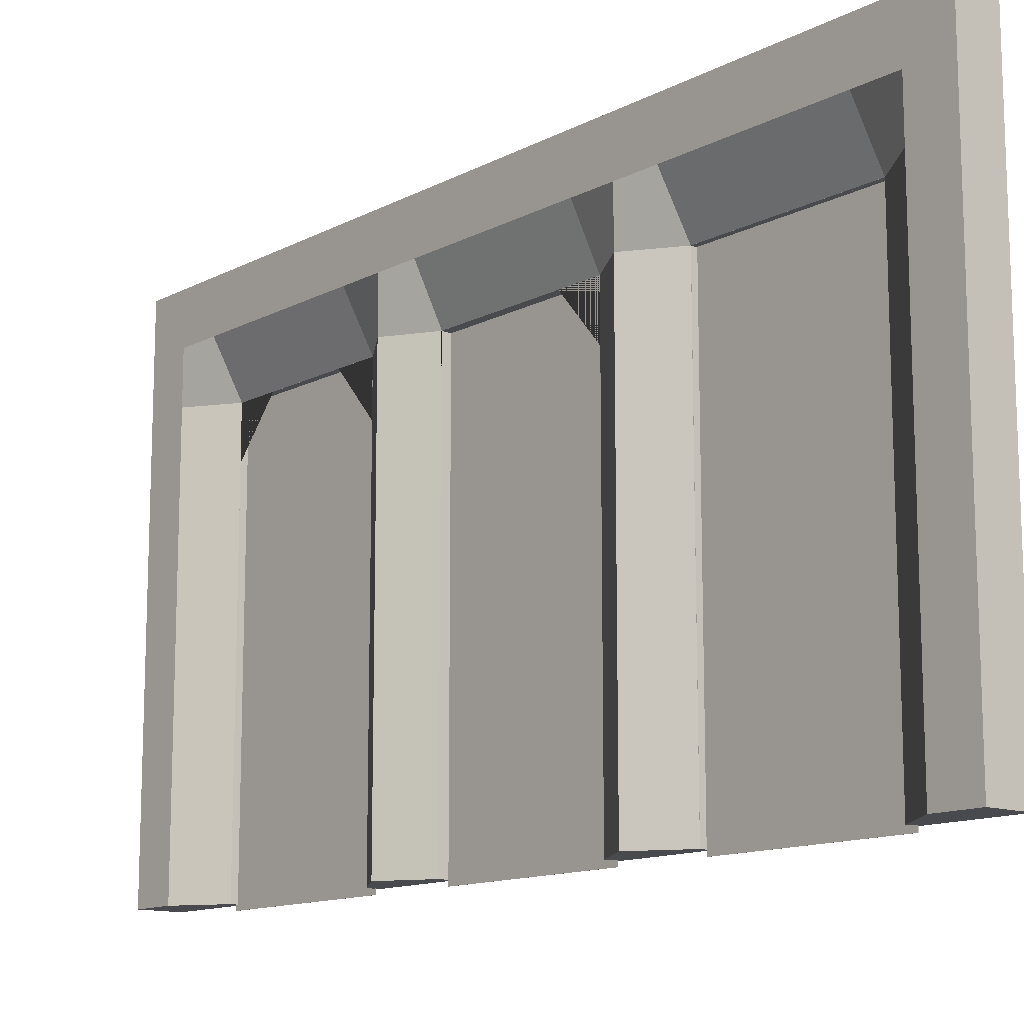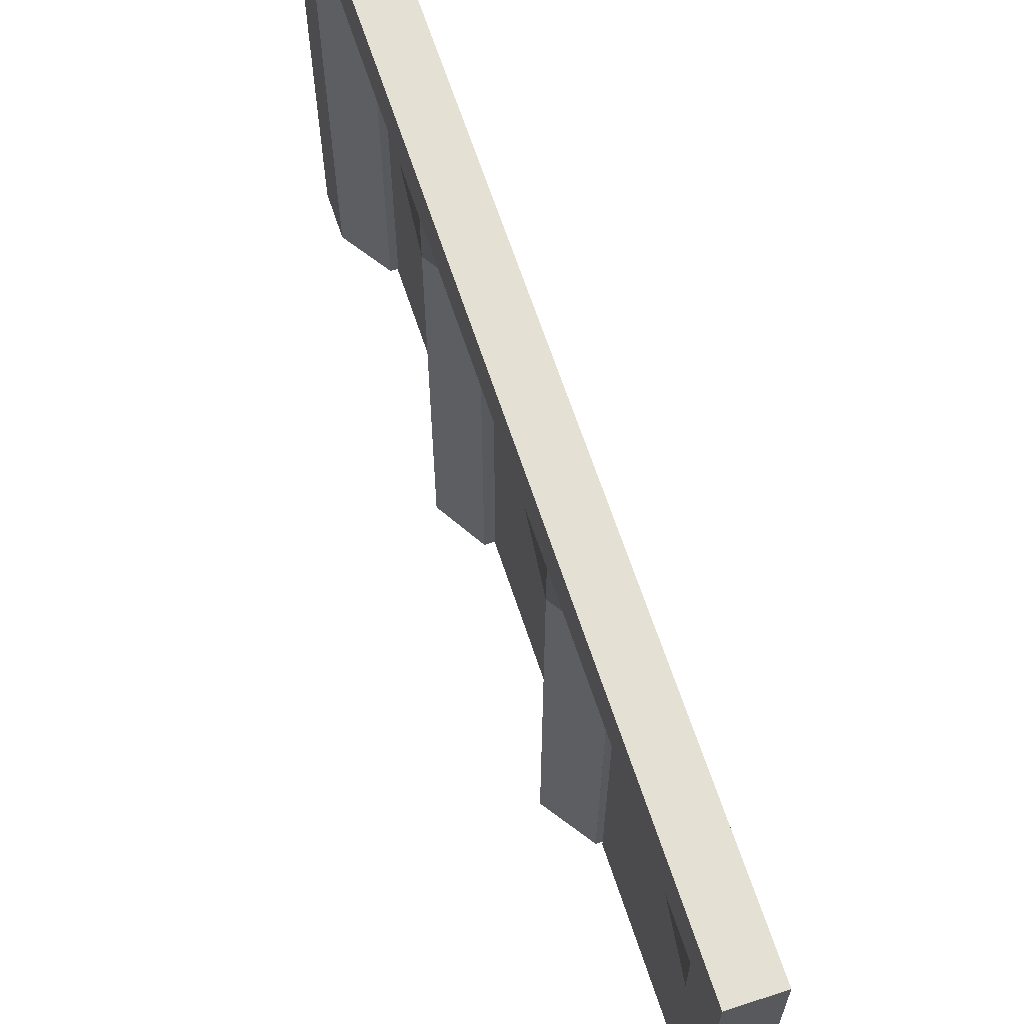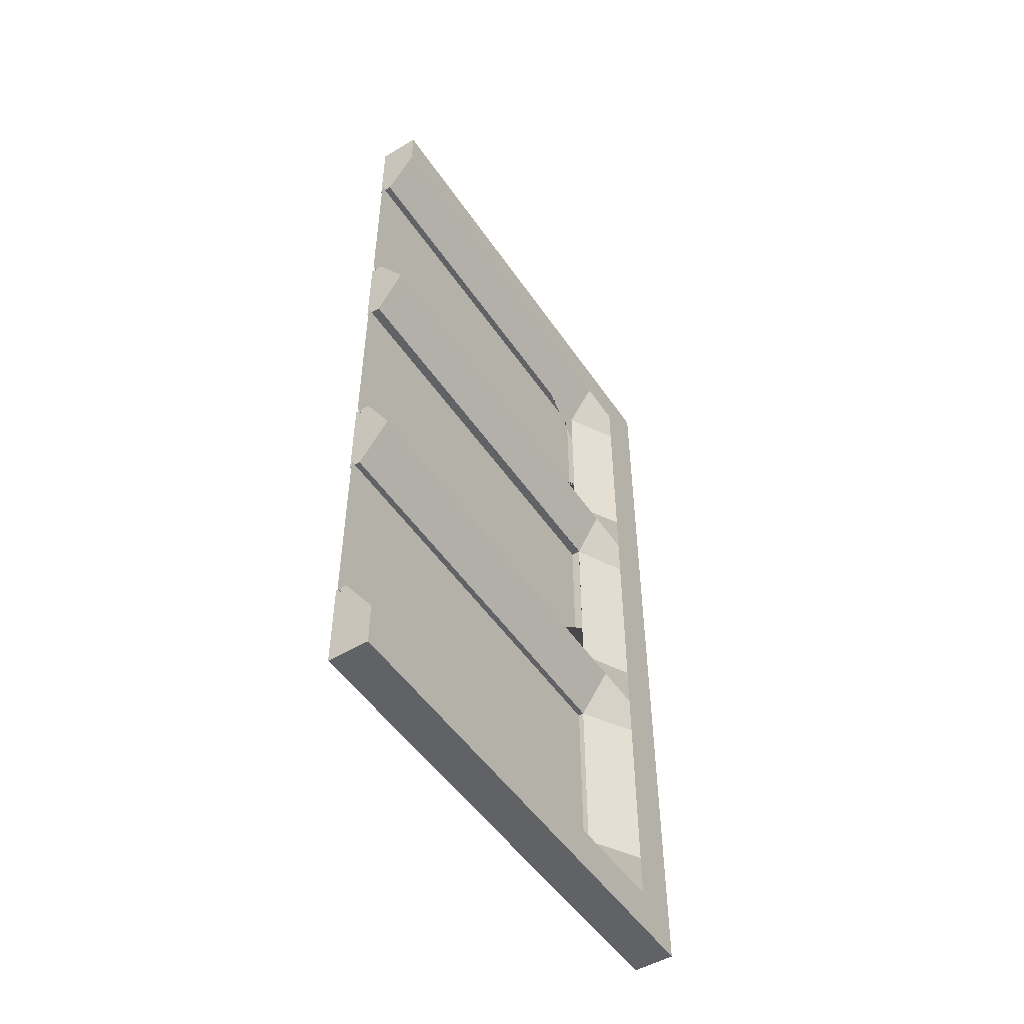
<metadata>
{"format":"obj","ext":"obj","renderer":"f3d","projection":"perspective","resolution":1024,"background":"white","views":[{"elev":-13.0,"azim":139.9,"up":"+Y"},{"elev":65.5,"azim":161.8,"up":"+Y"},{"elev":-50.6,"azim":33.0,"up":"+Z"}]}
</metadata>
<code>
o Sciana_z_oknami_
v -13.98 4.993 -4.101
v -13.98 0.1967 -4.101
v -13.98 4.993 4.205
v -13.98 0.1967 4.205
v -14.37 4.993 -4.101
v -14.37 0.1967 -4.101
v -14.37 4.993 4.205
v -14.37 0.1967 4.205
v -13.98 4.513 -4.101
v -13.98 4.034 -4.101
v -13.98 3.554 -4.101
v -13.98 3.074 -4.101
v -13.98 2.595 -4.101
v -13.98 2.115 -4.101
v -13.98 1.635 -4.101
v -13.98 1.156 -4.101
v -13.98 0.6763 -4.101
v -14.37 0.6763 4.205
v -14.37 1.156 4.205
v -14.37 1.635 4.205
v -14.37 2.115 4.205
v -14.37 2.595 4.205
v -14.37 3.074 4.205
v -14.37 3.554 4.205
v -14.37 4.034 4.205
v -14.37 4.513 4.205
v -13.98 4.513 4.205
v -13.98 4.034 4.205
v -13.98 3.554 4.205
v -13.98 3.074 4.205
v -13.98 2.595 4.205
v -13.98 2.115 4.205
v -13.98 1.635 4.205
v -13.98 1.156 4.205
v -13.98 0.6763 4.205
v -14.37 4.513 -4.101
v -14.37 4.034 -4.101
v -14.37 3.554 -4.101
v -14.37 3.074 -4.101
v -14.37 2.595 -4.101
v -14.37 2.115 -4.101
v -14.37 1.635 -4.101
v -14.37 1.156 -4.101
v -14.37 0.6763 -4.101
v -14.37 0.1967 -1.609
v -14.37 0.1967 -0.7788
v -14.37 0.1967 1.713
v -14.37 0.1967 3.374
v -13.98 4.993 -3.271
v -13.98 4.993 -2.44
v -13.98 4.993 -1.609
v -13.98 4.993 -0.7788
v -13.98 4.993 0.05175
v -13.98 4.993 0.8823
v -13.98 4.993 1.713
v -13.98 4.993 2.543
v -13.98 4.993 3.374
v -14.37 4.993 3.374
v -14.37 4.993 2.543
v -14.37 4.993 1.713
v -14.37 4.993 0.8823
v -14.37 4.993 0.05175
v -14.37 4.993 -0.7788
v -14.37 4.993 -1.609
v -14.37 4.993 -2.44
v -14.37 4.993 -3.271
v -14.26 0.1967 3.374
v -14.26 0.1967 1.713
v -14.23 0.1967 -0.7788
v -14.27 0.1967 -1.609
v -14.27 0.6763 -1.609
v -14.23 0.6763 -0.7788
v -14.26 0.6763 1.713
v -14.26 0.6763 3.374
v -14.27 1.156 -1.609
v -14.23 1.156 -0.7788
v -14.26 1.156 1.713
v -14.26 1.156 3.374
v -14.27 1.635 -1.609
v -14.23 1.635 -0.7788
v -14.26 1.635 1.713
v -14.26 1.635 3.374
v -14.27 2.115 -1.609
v -14.23 2.115 -0.7788
v -14.26 2.115 1.713
v -14.26 2.115 3.374
v -14.27 2.595 -1.609
v -14.23 2.595 -0.7788
v -14.26 2.595 1.713
v -14.26 2.595 3.374
v -14.27 3.074 -1.609
v -14.23 3.074 -0.7788
v -14.26 3.074 1.713
v -14.26 3.074 3.374
v -14.27 3.554 -1.609
v -14.23 3.554 -0.7788
v -14.26 3.554 1.713
v -14.26 3.554 3.374
v -14.27 4.034 -3.271
v -14.27 4.034 -2.44
v -14.27 4.034 -1.609
v -14.23 4.034 -0.7788
v -14.23 4.034 0.05175
v -14.23 4.034 0.8823
v -14.26 4.034 1.713
v -14.26 4.034 2.543
v -14.26 4.034 3.374
v -13.98 4.513 -3.271
v -13.98 4.513 -2.44
v -13.98 4.513 -1.609
v -13.98 4.513 -0.7788
v -13.98 4.513 0.05175
v -13.98 4.513 0.8823
v -13.98 4.513 1.713
v -13.98 4.513 2.543
v -13.98 4.513 3.374
v -14.37 0.6763 3.374
v -14.37 0.6763 1.713
v -14.37 0.6763 -0.7788
v -14.37 0.6763 -1.609
v -14.37 1.156 3.374
v -14.37 1.156 1.713
v -14.37 1.156 -0.7788
v -14.37 1.156 -1.609
v -14.37 1.635 3.374
v -14.37 1.635 1.713
v -14.37 1.635 -0.7788
v -14.37 1.635 -1.609
v -14.37 2.115 3.374
v -14.37 2.115 1.713
v -14.37 2.115 -0.7788
v -14.37 2.115 -1.609
v -14.37 2.595 3.374
v -14.37 2.595 1.713
v -14.37 2.595 -0.7788
v -14.37 2.595 -1.609
v -14.37 3.074 3.374
v -14.37 3.074 1.713
v -14.37 3.074 -0.7788
v -14.37 3.074 -1.609
v -14.37 3.554 3.374
v -14.37 3.554 1.713
v -14.37 3.554 -0.7788
v -14.37 3.554 -1.609
v -14.37 4.034 3.374
v -14.37 4.034 2.543
v -14.37 4.034 1.713
v -14.37 4.034 0.8823
v -14.37 4.034 0.05175
v -14.37 4.034 -0.7788
v -14.37 4.034 -1.609
v -14.37 4.034 -2.44
v -14.37 4.034 -3.271
v -14.37 4.513 3.374
v -14.37 4.513 2.543
v -14.37 4.513 1.713
v -14.37 4.513 0.8823
v -14.37 4.513 0.05175
v -14.37 4.513 -0.7788
v -14.37 4.513 -1.609
v -14.37 4.513 -2.44
v -14.37 4.513 -3.271
v -14.37 0.1967 3.789
v -13.98 4.993 3.789
v -13.98 0.6763 3.789
v -13.98 1.156 3.789
v -13.98 1.635 3.789
v -13.98 2.115 3.789
v -13.98 2.595 3.789
v -13.98 3.074 3.789
v -13.98 3.554 3.789
v -13.98 4.034 3.789
v -13.98 4.513 3.789
v -14.37 4.993 3.789
v -13.98 0.1967 3.789
v -14.37 0.6763 3.789
v -14.37 1.156 3.789
v -14.37 1.635 3.789
v -14.37 2.115 3.789
v -14.37 2.595 3.789
v -14.37 3.074 3.789
v -14.37 3.554 3.789
v -14.37 4.034 3.789
v -14.37 4.513 3.789
v -13.98 4.993 2.959
v -14.37 4.993 2.959
v -14.26 4.034 2.959
v -13.98 4.513 2.959
v -14.37 4.034 2.959
v -14.37 4.513 2.959
v -13.98 4.993 2.128
v -14.37 4.993 2.128
v -14.26 4.034 2.128
v -13.98 4.513 2.128
v -14.37 4.034 2.128
v -14.37 4.513 2.128
v -14.37 0.1967 1.298
v -13.98 4.993 1.298
v -14.37 4.993 1.298
v -13.98 0.1967 1.298
v -13.98 0.6763 1.298
v -13.98 1.156 1.298
v -13.98 1.635 1.298
v -13.98 2.115 1.298
v -13.98 2.595 1.298
v -13.98 3.074 1.298
v -13.98 3.554 1.298
v -13.98 4.034 1.298
v -13.98 4.513 1.298
v -14.37 0.6763 1.298
v -14.37 1.156 1.298
v -14.37 1.635 1.298
v -14.37 2.115 1.298
v -14.37 2.595 1.298
v -14.37 3.074 1.298
v -14.37 3.554 1.298
v -14.37 4.034 1.298
v -14.37 4.513 1.298
v -13.98 4.993 0.467
v -14.37 4.993 0.467
v -14.23 4.034 0.467
v -13.98 4.513 0.467
v -14.37 4.034 0.467
v -14.37 4.513 0.467
v -13.98 4.993 -0.3635
v -14.37 4.993 -0.3635
v -14.23 4.034 -0.3635
v -13.98 4.513 -0.3635
v -14.37 4.034 -0.3635
v -14.37 4.513 -0.3635
v -14.37 0.1967 -1.194
v -13.98 4.993 -1.194
v -14.37 4.993 -1.194
v -13.98 0.1967 -1.194
v -13.98 0.6763 -1.194
v -13.98 1.156 -1.194
v -13.98 1.635 -1.194
v -13.98 2.115 -1.194
v -13.98 2.595 -1.194
v -13.98 3.074 -1.194
v -13.98 3.554 -1.194
v -13.98 4.034 -1.194
v -13.98 4.513 -1.194
v -14.37 0.6763 -1.194
v -14.37 1.156 -1.194
v -14.37 1.635 -1.194
v -14.37 2.115 -1.194
v -14.37 2.595 -1.194
v -14.37 3.074 -1.194
v -14.37 3.554 -1.194
v -14.37 4.034 -1.194
v -14.37 4.513 -1.194
v -13.98 4.993 -2.025
v -14.37 4.993 -2.025
v -14.27 4.034 -2.025
v -13.98 4.513 -2.025
v -14.37 4.034 -2.025
v -14.37 4.513 -2.025
v -13.98 4.993 -2.855
v -14.37 4.993 -2.855
v -14.27 4.034 -2.855
v -13.98 4.513 -2.855
v -14.37 4.034 -2.855
v -14.37 4.513 -2.855
v -14.37 4.993 -3.686
v -13.98 0.1967 -3.686
v -14.37 0.6763 -3.686
v -14.37 1.156 -3.686
v -14.37 1.635 -3.686
v -14.37 2.115 -3.686
v -14.37 2.595 -3.686
v -14.37 3.074 -3.686
v -14.37 3.554 -3.686
v -14.37 4.034 -3.686
v -14.37 4.513 -3.686
v -14.37 0.1967 -3.686
v -13.98 4.993 -3.686
v -13.98 0.6763 -3.686
v -13.98 1.156 -3.686
v -13.98 1.635 -3.686
v -13.98 2.115 -3.686
v -13.98 2.595 -3.686
v -13.98 3.074 -3.686
v -13.98 3.554 -3.686
v -13.98 4.034 -3.686
v -13.98 4.513 -3.686
v -14.37 4.033 -2.025
v -14.37 4.033 -2.44
v -14.37 4.033 -2.855
v -14.37 4.033 -3.271
v -14.27 4.033 -3.271
v -14.27 3.554 -3.271
v -14.27 4.033 -3.271
v -14.27 4.033 -2.855
v -14.27 4.033 -2.44
v -14.27 4.033 -1.611
v -14.27 4.033 -2.025
v -14.27 3.554 -1.611
v -14.27 3.074 -3.271
v -14.27 3.074 -1.611
v -14.27 2.595 -3.271
v -14.27 2.595 -1.611
v -14.27 2.115 -3.271
v -14.27 2.115 -1.611
v -14.27 1.635 -3.271
v -14.27 1.635 -1.611
v -14.27 1.156 -3.271
v -14.27 1.156 -1.611
v -14.27 0.6763 -3.271
v -14.27 0.6763 -1.611
v -14.27 0.1967 -3.271
v -14.27 0.1967 -1.611
v -14.37 0.1967 -3.271
v -14.37 0.1967 -1.611
v -14.37 0.6763 -1.611
v -14.37 1.156 -1.611
v -14.37 1.635 -1.611
v -14.37 2.115 -1.611
v -14.37 2.595 -1.611
v -14.37 3.074 -1.611
v -14.37 3.554 -1.611
v -14.37 4.033 -1.611
v -14.37 4.033 -3.271
v -14.37 3.554 -3.271
v -14.37 3.074 -3.271
v -14.37 2.595 -3.271
v -14.37 2.115 -3.271
v -14.37 1.635 -3.271
v -14.37 1.156 -3.271
v -14.37 0.6763 -3.271
v -14.37 4.033 0.8853
v -14.37 3.554 0.8853
v -14.37 4.033 0.8823
v -14.37 4.033 0.467
v -14.37 4.033 0.05175
v -14.37 4.033 -0.7748
v -14.37 4.033 -0.3635
v -14.37 3.554 -0.7748
v -14.37 3.074 0.8853
v -14.37 3.074 -0.7748
v -14.37 2.595 0.8853
v -14.37 2.595 -0.7748
v -14.37 2.115 0.8853
v -14.37 2.115 -0.7748
v -14.37 1.635 0.8853
v -14.37 1.635 -0.7748
v -14.37 1.156 0.8853
v -14.37 1.156 -0.7748
v -14.37 0.6763 0.8853
v -14.37 0.6763 -0.7748
v -14.37 0.1967 0.8853
v -14.37 0.1967 -0.7748
v -14.23 4.033 -0.3635
v -14.23 4.033 0.05175
v -14.23 4.033 0.467
v -14.23 4.033 0.8823
v -14.23 0.1967 0.8853
v -14.23 0.6763 0.8853
v -14.23 1.156 0.8853
v -14.23 1.635 0.8853
v -14.23 2.115 0.8853
v -14.23 2.595 0.8853
v -14.23 3.074 0.8853
v -14.23 3.554 0.8853
v -14.23 4.033 0.8853
v -14.23 0.1967 -0.7748
v -14.23 0.6763 -0.7748
v -14.23 1.156 -0.7748
v -14.23 1.635 -0.7748
v -14.23 2.115 -0.7748
v -14.23 2.595 -0.7748
v -14.23 3.074 -0.7748
v -14.23 3.554 -0.7748
v -14.23 4.033 -0.7748
v -14.37 4.033 2.959
v -14.37 4.033 2.543
v -14.37 4.033 1.714
v -14.37 4.033 2.128
v -14.37 3.554 1.714
v -14.37 3.074 1.714
v -14.37 2.595 1.714
v -14.37 2.115 1.714
v -14.37 1.635 1.714
v -14.37 1.156 1.714
v -14.37 0.6763 1.714
v -14.37 0.1967 1.714
v -14.26 4.033 2.128
v -14.26 4.033 2.543
v -14.26 4.033 2.959
v -14.26 3.554 3.374
v -14.26 4.033 3.374
v -14.26 3.074 3.374
v -14.26 2.595 3.374
v -14.26 2.115 3.374
v -14.26 1.635 3.374
v -14.26 1.156 3.374
v -14.26 0.6763 3.374
v -14.26 0.1967 3.374
v -14.37 0.1967 3.374
v -14.37 0.6763 3.374
v -14.37 1.156 3.374
v -14.37 1.635 3.374
v -14.37 2.115 3.374
v -14.37 2.595 3.374
v -14.37 3.074 3.374
v -14.37 3.554 3.374
v -14.37 4.033 3.374
v -14.26 0.1967 1.714
v -14.26 0.6763 1.714
v -14.26 1.156 1.714
v -14.26 1.635 1.714
v -14.26 2.115 1.714
v -14.26 2.595 1.714
v -14.26 3.074 1.714
v -14.26 3.554 1.714
v -14.26 4.033 1.714
f 164 174 7 3
f 27 3 7 26
f 275 265 5 36
f 163 175 4 8
f 173 164 3 27
f 36 5 1 9
f 6 44 17 2
f 44 43 16 17
f 43 42 15 16
f 42 41 14 15
f 41 40 13 14
f 40 39 12 13
f 39 38 11 12
f 38 37 10 11
f 37 36 9 10
f 175 165 35 4
f 165 166 34 35
f 166 167 33 34
f 167 168 32 33
f 168 169 31 32
f 169 170 30 31
f 170 171 29 30
f 171 172 28 29
f 172 173 27 28
f 276 267 44 6
f 267 268 43 44
f 268 269 42 43
f 269 270 41 42
f 270 271 40 41
f 271 272 39 40
f 272 273 38 39
f 273 274 37 38
f 274 275 36 37
f 4 35 18 8
f 35 34 19 18
f 34 33 20 19
f 33 32 21 20
f 32 31 22 21
f 31 30 23 22
f 30 29 24 23
f 29 28 25 24
f 28 27 26 25
f 183 184 154 145
f 189 190 155 146
f 195 196 156 147
f 217 218 157 148
f 223 224 158 149
f 229 230 159 150
f 251 252 160 151
f 257 258 161 152
f 263 264 162 153
f 182 183 145 141
f 189 146 376 375
f 195 147 142 379 377 378
f 332 216 217 148 333 331
f 223 149 335 334
f 337 229 150 143 338 336
f 250 251 151 144
f 257 152 288 287
f 289 263 153 290
f 181 182 141 137
f 379 142 138 380
f 215 216 332 339
f 338 143 139 340
f 249 250 144 140
f 180 181 137 133
f 380 138 134 381
f 214 215 339 341
f 340 139 135 342
f 248 249 140 136
f 179 180 133 129
f 381 134 130 382
f 213 214 341 343
f 342 135 131 344
f 247 248 136 132
f 178 179 129 125
f 382 130 126 383
f 212 213 343 345
f 344 131 127 346
f 246 247 132 128
f 177 178 125 121
f 383 126 122 384
f 211 212 345 347
f 346 127 123 348
f 245 246 128 124
f 176 177 121 117
f 384 122 118 385
f 210 211 347 349
f 348 123 119 350
f 244 245 124 120
f 163 176 117 48
f 385 118 47 386
f 197 210 349 351
f 350 119 46 352
f 231 244 120 45
f 285 286 108 99
f 261 262 109 100
f 255 256 110 101
f 242 243 111 102
f 227 228 112 103
f 221 222 113 104
f 208 209 114 105
f 193 194 115 106
f 187 188 116 107
f 291 292 284 285 99 293
f 294 261 100 295
f 296 297 255 101 95 298
f 241 242 102 96
f 353 227 103 354
f 355 221 104 356
f 207 208 105 97
f 387 193 106 388
f 389 187 107 98 390 391
f 299 283 284 292
f 95 91 300 298
f 240 241 96 92
f 206 207 97 93
f 98 94 392 390
f 301 282 283 299
f 91 87 302 300
f 239 240 92 88
f 205 206 93 89
f 94 90 393 392
f 303 281 282 301
f 87 83 304 302
f 238 239 88 84
f 204 205 89 85
f 90 86 394 393
f 280 281 303 305
f 83 79 306 304
f 237 238 84 80
f 203 204 85 81
f 86 82 395 394
f 307 279 280 305
f 79 75 308 306
f 236 237 80 76
f 202 203 81 77
f 82 78 396 395
f 309 278 279 307
f 75 71 310 308
f 235 236 76 72
f 201 202 77 73
f 78 74 397 396
f 311 266 278 309
f 71 70 312 310
f 234 235 72 69
f 200 201 73 68
f 74 67 398 397
f 286 277 49 108
f 262 259 50 109
f 256 253 51 110
f 243 232 52 111
f 228 225 53 112
f 222 219 54 113
f 209 198 55 114
f 194 191 56 115
f 188 185 57 116
f 313 276 266 311
f 70 45 314 312
f 231 234 69 46
f 197 200 68 47
f 67 48 399 398
f 184 174 58 154
f 190 186 59 155
f 196 192 60 156
f 218 199 61 157
f 224 220 62 158
f 230 226 63 159
f 252 233 64 160
f 258 254 65 161
f 264 260 66 162
f 277 265 66 49
f 259 260 65 50
f 253 254 64 51
f 232 233 63 52
f 225 226 62 53
f 219 220 61 54
f 198 199 60 55
f 191 192 59 56
f 185 186 58 57
f 26 7 174 184
f 8 18 176 163
f 18 19 177 176
f 19 20 178 177
f 20 21 179 178
f 21 22 180 179
f 22 23 181 180
f 23 24 182 181
f 24 25 183 182
f 25 26 184 183
f 107 116 173 172
f 98 107 172 171
f 94 98 171 170
f 90 94 170 169
f 86 90 169 168
f 82 86 168 167
f 78 82 167 166
f 74 78 166 165
f 67 74 165 175
f 116 57 164 173
f 48 67 175 163
f 57 58 174 164
f 56 59 186 185
f 154 58 186 190
f 115 56 185 188
f 388 106 187 389
f 106 115 188 187
f 48 117 400 399
f 117 121 401 400
f 121 125 402 401
f 125 129 403 402
f 129 133 404 403
f 133 137 405 404
f 137 141 406 405
f 141 145 189 375 407 406
f 145 154 190 189
f 55 60 192 191
f 155 59 192 196
f 386 47 68 408
f 114 55 191 194
f 408 68 73 409
f 409 73 77 410
f 410 77 81 411
f 411 81 85 412
f 412 85 89 413
f 413 89 93 414
f 414 93 97 415
f 97 105 193 387 416 415
f 105 114 194 193
f 376 146 195 378
f 146 155 196 195
f 54 61 199 198
f 156 60 199 218
f 200 197 351 357
f 113 54 198 209
f 358 201 200 357
f 359 202 201 358
f 360 203 202 359
f 361 204 203 360
f 362 205 204 361
f 363 206 205 362
f 364 207 206 363
f 104 208 207 364 365 356
f 104 113 209 208
f 47 118 210 197
f 118 122 211 210
f 122 126 212 211
f 126 130 213 212
f 130 134 214 213
f 134 138 215 214
f 138 142 216 215
f 142 147 217 216
f 147 156 218 217
f 53 62 220 219
f 157 61 220 224
f 112 53 219 222
f 354 103 221 355
f 103 112 222 221
f 333 148 223 334
f 148 157 224 223
f 52 63 226 225
f 158 62 226 230
f 352 46 69 366
f 111 52 225 228
f 366 69 72 367
f 367 72 76 368
f 368 76 80 369
f 369 80 84 370
f 370 84 88 371
f 371 88 92 372
f 372 92 96 373
f 373 96 102 227 353 374
f 102 111 228 227
f 335 149 229 337
f 149 158 230 229
f 51 64 233 232
f 159 63 233 252
f 45 70 234 231
f 110 51 232 243
f 70 71 235 234
f 71 75 236 235
f 75 79 237 236
f 79 83 238 237
f 83 87 239 238
f 87 91 240 239
f 91 95 241 240
f 95 101 242 241
f 101 110 243 242
f 46 119 244 231
f 119 123 245 244
f 123 127 246 245
f 127 131 247 246
f 131 135 248 247
f 135 139 249 248
f 139 143 250 249
f 143 150 251 250
f 150 159 252 251
f 50 65 254 253
f 160 64 254 258
f 109 50 253 256
f 295 100 255 297
f 100 109 256 255
f 45 120 315 314
f 120 124 316 315
f 124 128 317 316
f 128 132 318 317
f 132 136 319 318
f 136 140 320 319
f 140 144 321 320
f 322 321 144 151 257 287
f 151 160 258 257
f 49 66 260 259
f 161 65 260 264
f 108 49 259 262
f 293 99 261 294
f 99 108 262 261
f 288 152 263 289
f 152 161 264 263
f 1 5 265 277
f 6 2 266 276
f 9 1 277 286
f 2 17 278 266
f 17 16 279 278
f 16 15 280 279
f 15 14 281 280
f 14 13 282 281
f 13 12 283 282
f 12 11 284 283
f 11 10 285 284
f 10 9 286 285
f 153 162 275 274
f 153 274 273 324 323 290
f 324 273 272 325
f 325 272 271 326
f 326 271 270 327
f 327 270 269 328
f 328 269 268 329
f 329 268 267 330
f 330 267 276 313
f 162 66 265 275
f 330 313 311 309 307 305 303 301 299 292 291 323 324 325 326 327 328 329
f 298 300 302 304 306 308 310 312 314 315 316 317 318 319 320 321 322 296
f 287 288 289 290 323 291 293 294 295 297 296 322
f 373 374 336 338 340 342 344 346 348 350 352 366 367 368 369 370 371 372
f 357 351 349 347 345 343 341 339 332 331 365 364 363 362 361 360 359 358
f 365 331 333 334 335 337 336 374 353 354 355 356
f 377 379 380 381 382 383 384 385 386 408 409 410 411 412 413 414 415 416
f 407 391 390 392 393 394 395 396 397 398 399 400 401 402 403 404 405 406
f 375 376 378 377 416 387 388 389 391 407
o Okna
v -14.32 0.1511 3.396
v -14.32 4.06 3.396
v -14.32 0.1511 1.691
v -14.32 4.06 1.691
v -14.32 0.1511 3.396
v -14.32 4.06 3.396
v -14.32 0.1511 1.691
v -14.32 4.06 1.691
v -14.32 0.1511 0.8897
v -14.32 4.06 0.8897
v -14.32 0.1511 -0.815
v -14.32 4.06 -0.815
v -14.32 0.1511 0.8897
v -14.32 4.06 0.8897
v -14.32 0.1511 -0.815
v -14.32 4.06 -0.815
v -14.32 0.1511 -1.616
v -14.32 4.06 -1.616
v -14.32 0.1511 -3.321
v -14.32 4.06 -3.321
v -14.32 0.1511 -1.616
v -14.32 4.06 -1.616
v -14.32 0.1511 -3.321
v -14.32 4.06 -3.321
f 417 418 420 419
f 419 420 424 423
f 423 424 422 421
f 421 422 418 417
f 419 423 421 417
f 424 420 418 422
f 425 426 428 427
f 427 428 432 431
f 431 432 430 429
f 429 430 426 425
f 427 431 429 425
f 432 428 426 430
f 433 434 436 435
f 435 436 440 439
f 439 440 438 437
f 437 438 434 433
f 435 439 437 433
f 440 436 434 438

</code>
